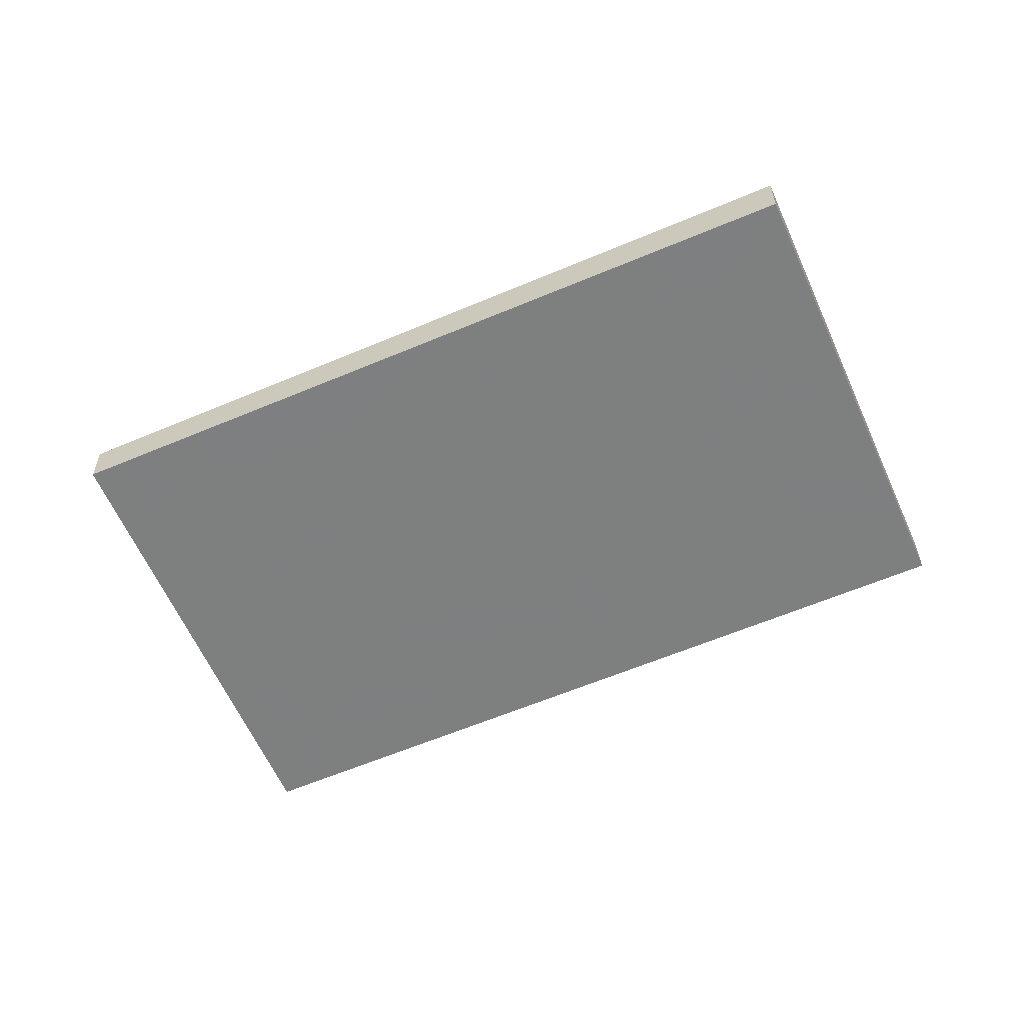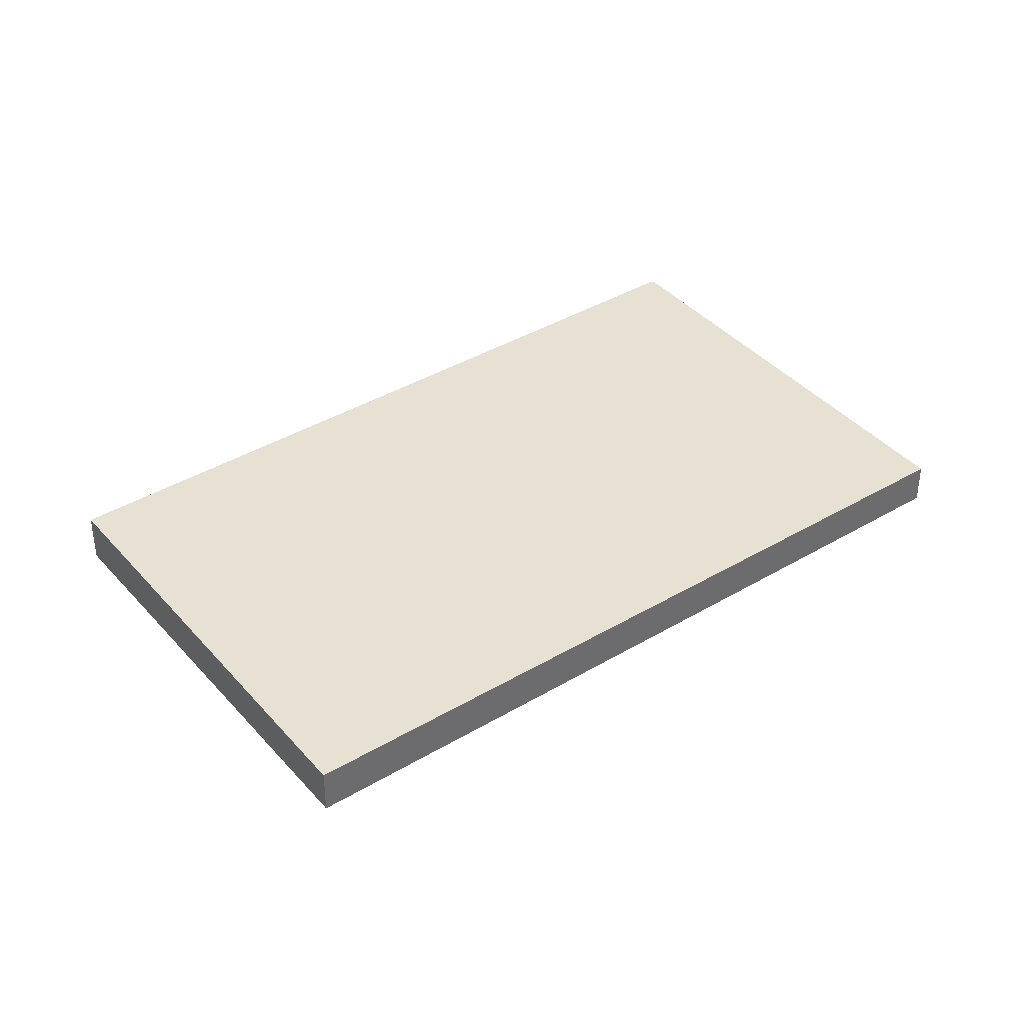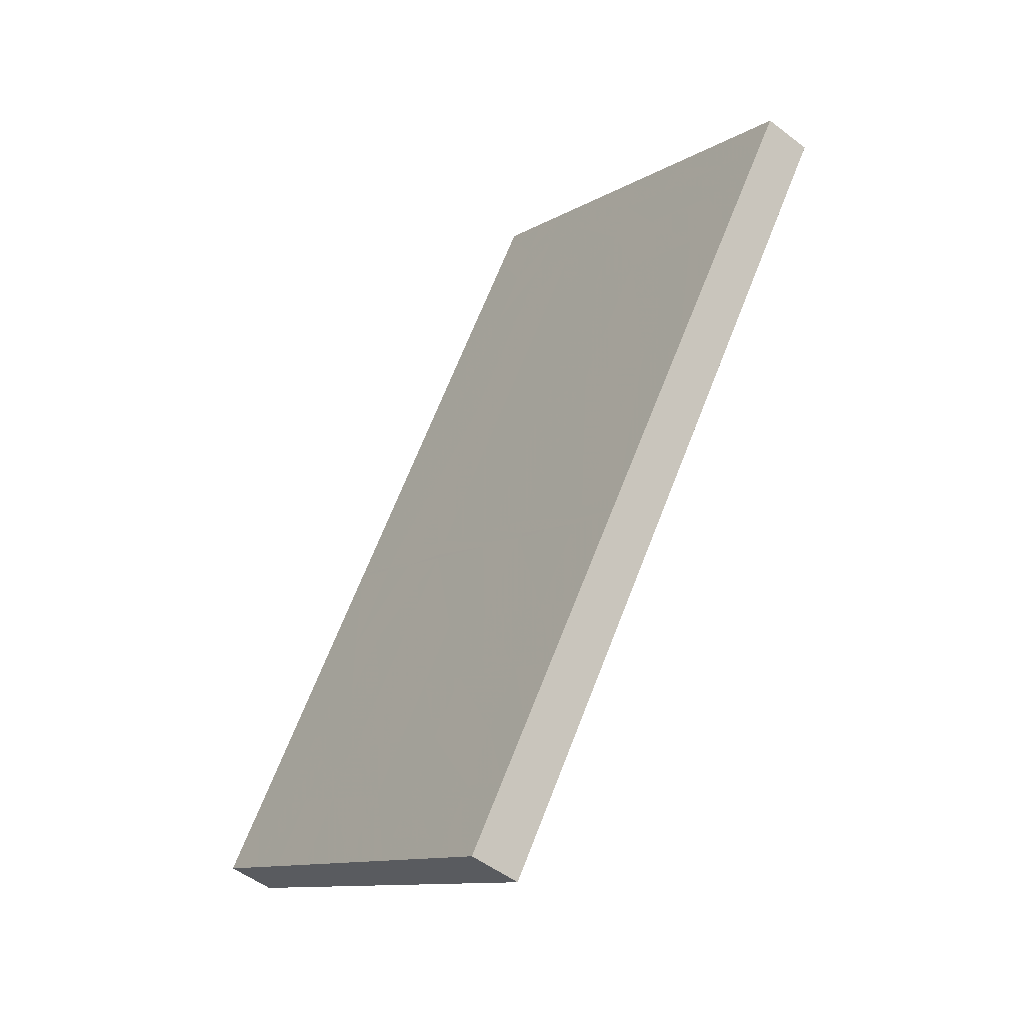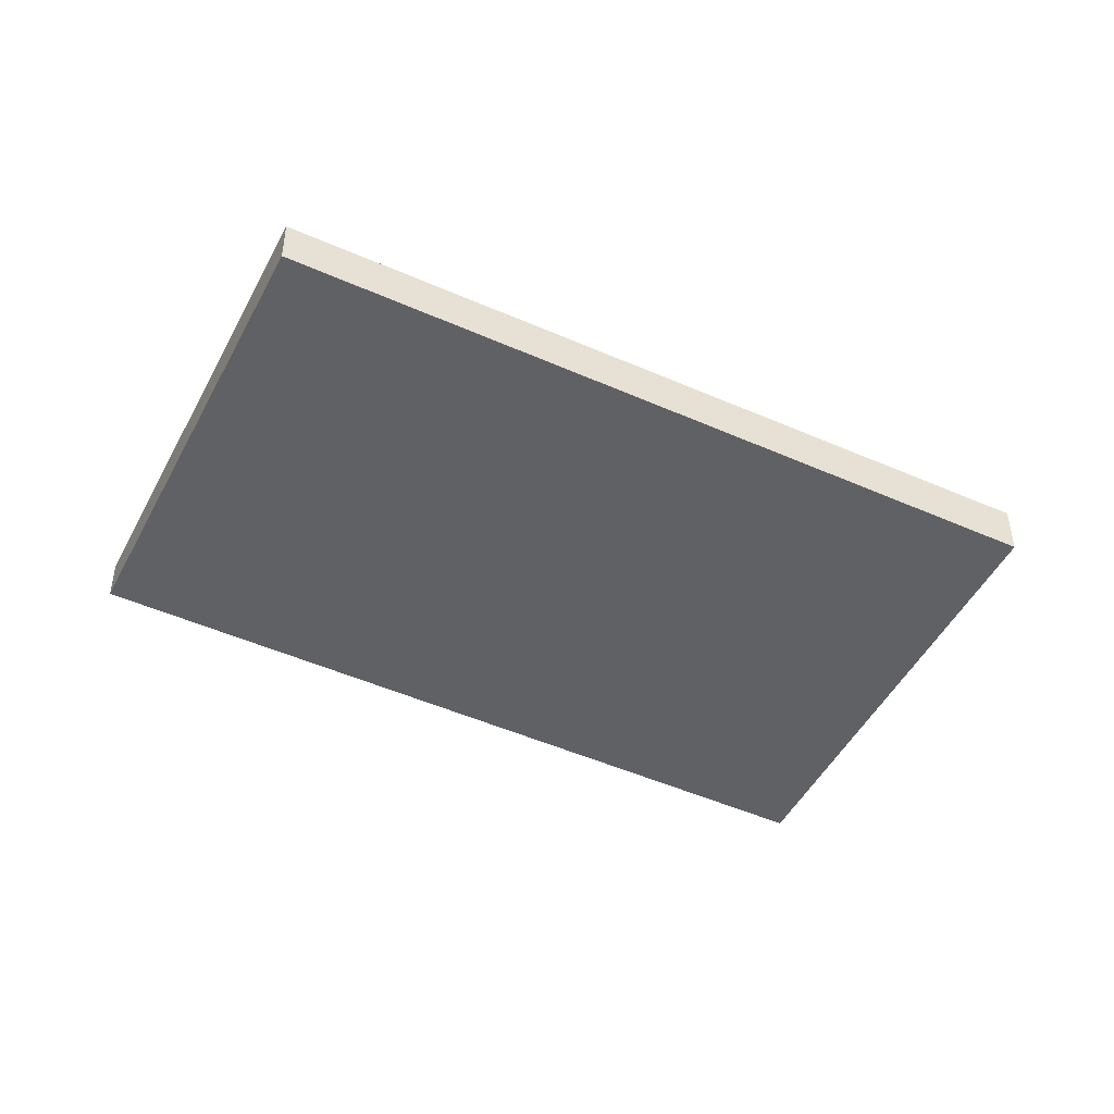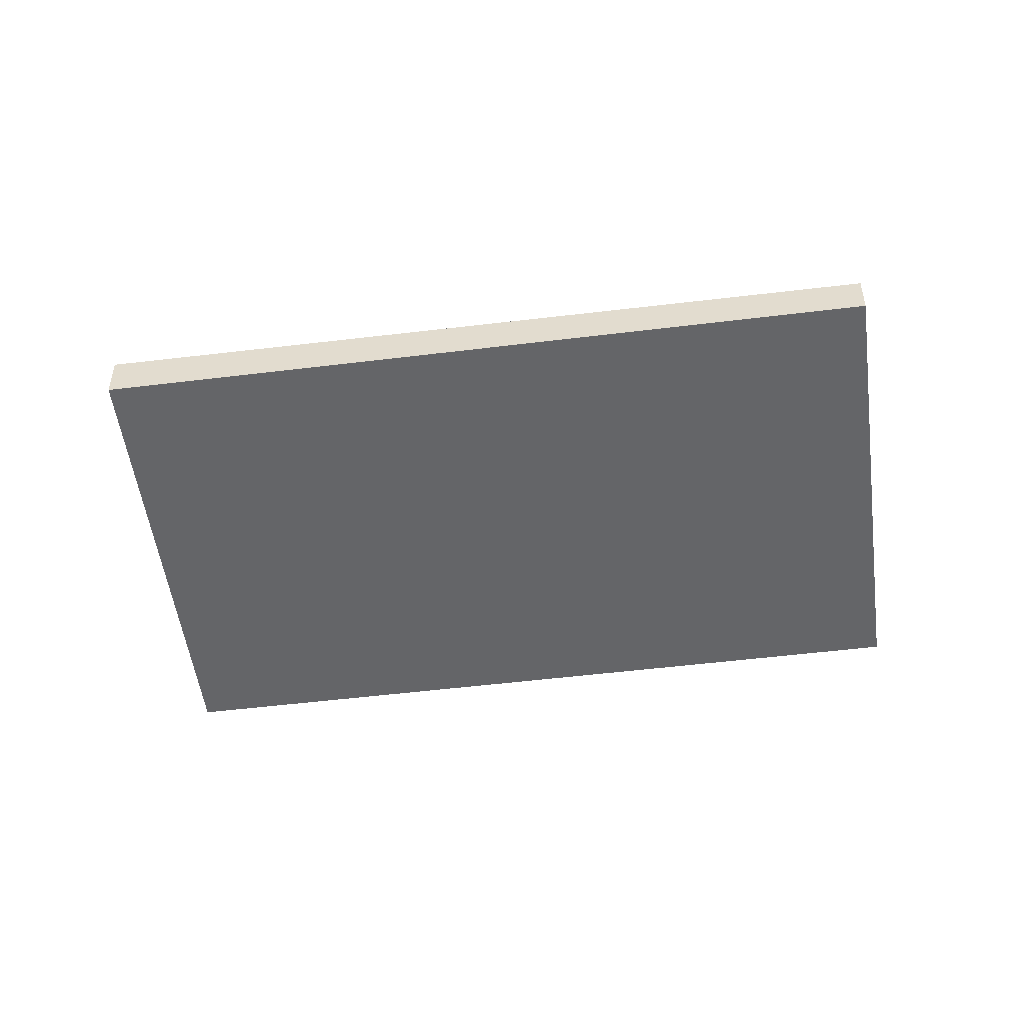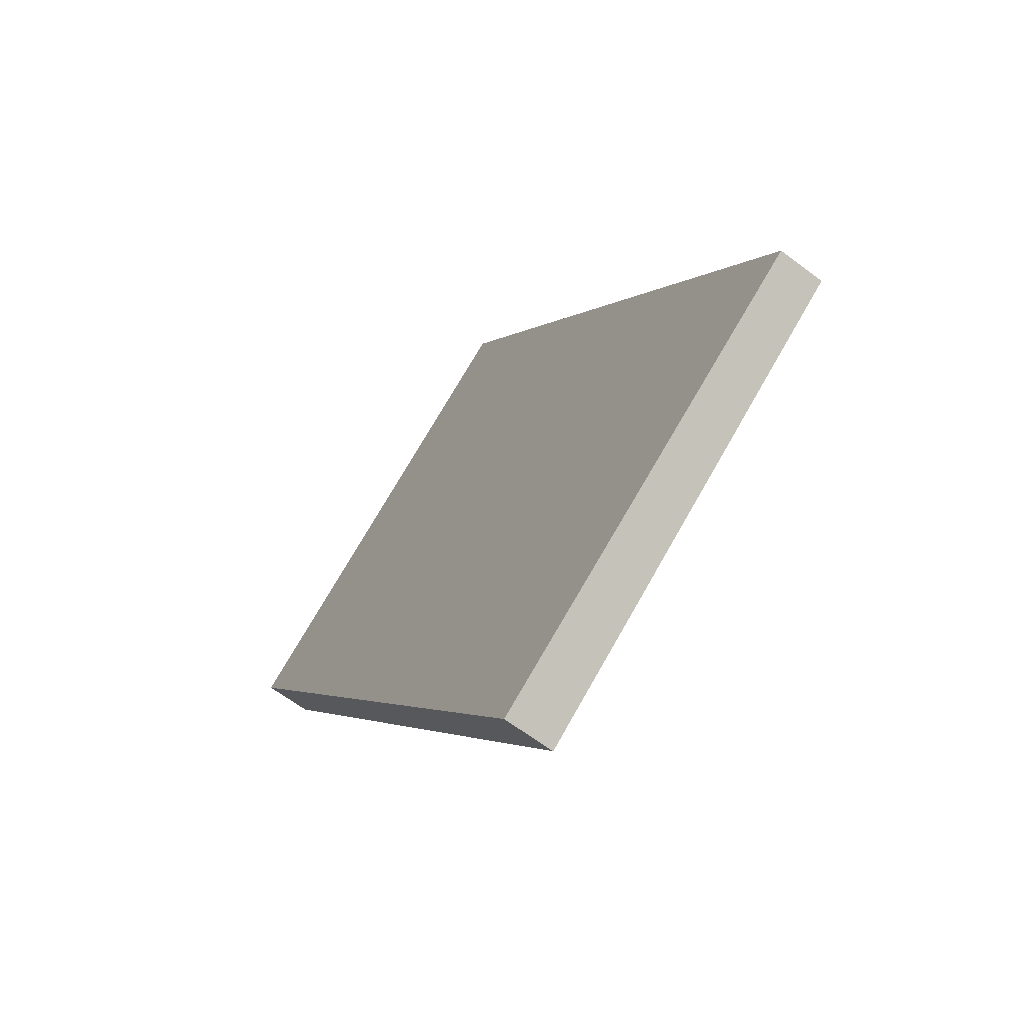
<metadata>
{"format":"obj","ext":"obj","renderer":"f3d","projection":"perspective","resolution":1024,"background":"white","views":[{"elev":-60.3,"azim":-32.7,"up":"+Z"},{"elev":39.5,"azim":87.3,"up":"+Z"},{"elev":-50.5,"azim":-130.1,"up":"+Y"},{"elev":-47.7,"azim":-82.6,"up":"+Z"},{"elev":-50.8,"azim":131.2,"up":"+Z"},{"elev":-64.2,"azim":52.7,"up":"+Y"}]}
</metadata>
<code>
v -1695 -407.9 -0.5315
v -1689 -416.2 -0.5818
v -1694 -419.6 -0.6479
v -1700 -411.2 -0.5979
v -1699 -411.3 -0.5983
v -1694 -408 -0.532
v -1699 -412 -0.6026
v -1694 -408.7 -0.5362
v -1695 -408.4 -0.5401
v -1695 -409.1 -0.5443
v -1690 -416.7 -0.5898
v -1699 -410.9 -0.5899
v -1698 -411.6 -0.5942
v -1693 -419.1 -0.6396
v -1698 -410.2 -0.5762
v -1697 -410.9 -0.5804
v -1692 -418.5 -0.6259
v -1697 -410.4 -0.5713
v -1697 -409.7 -0.5671
v -1692 -418 -0.6167
v -1696 -411 -0.5748
v -1697 -411.5 -0.5839
v -1694 -409.7 -0.5478
v -1691 -417.4 -0.6042
v -1695 -410.4 -0.5623
v -1696 -409.8 -0.5588
v -1693 -413.7 -0.5823
v -1694 -414.3 -0.5948
v -1692 -413 -0.5679
v -1694 -414.4 -0.5951
v -1693 -413.8 -0.5826
v -1692 -413 -0.5681
v -1695 -408.3 -0.5396
v -1699 -410.8 -0.5895
v -1698 -410.1 -0.5757
v -1697 -409.6 -0.5666
v -1698 -412.1 -0.5976
v -1699 -412.6 -0.606
v -1694 -409.2 -0.5398
v -1696 -409.1 -0.5546
v -1696 -409 -0.5541
v -1696 -415.5 -0.6177
v -1696 -415.9 -0.626
v -1691 -412.6 -0.5598
v -1695 -414.8 -0.6039
v -1696 -416 -0.6263
v -1696 -415.5 -0.618
v -1691 -412.6 -0.56
v -1695 -414.9 -0.6042
v -1697 -413.6 -0.6062
v -1698 -414 -0.6146
v -1693 -410.7 -0.5484
v -1693 -411.1 -0.5565
v -1696 -412.9 -0.5925
v -1695 -412.4 -0.5834
v -1694 -411.8 -0.5709
v -1695 -416.5 -0.6236
v -1696 -416.9 -0.6319
v -1691 -413.6 -0.5657
v -1691 -414 -0.5738
v -1694 -415.8 -0.6098
v -1693 -415.3 -0.6007
v -1692 -414.7 -0.5882
v -1694 -418.4 -0.6351
v -1694 -418.8 -0.6434
v -1689 -415.5 -0.5773
v -1690 -415.9 -0.5854
v -1693 -417.7 -0.6214
v -1692 -417.3 -0.6122
v -1691 -416.6 -0.5997
v -1694 -417.8 -0.6316
v -1695 -418.2 -0.6399
v -1690 -414.9 -0.5738
v -1690 -415.3 -0.5818
v -1693 -417.1 -0.6179
v -1692 -416.7 -0.6087
v -1692 -416 -0.5962
v -1696 -409.4 -0.5564
v -1697 -410 -0.5689
v -1699 -411.2 -0.5917
v -1699 -411.6 -0.6001
v -1694 -408.3 -0.5339
v -1695 -408.7 -0.542
v -1698 -410.5 -0.578
v -1696 -415.8 -0.625
v -1696 -415.3 -0.6167
v -1692 -412.8 -0.5668
v -1692 -412.4 -0.5588
v -1695 -414.6 -0.603
v -1694 -414.2 -0.5938
v -1693 -413.5 -0.5813
v -1696 -408.7 -0.5462
v -1696 -408.6 -0.5457
v -1692 -413.3 -0.5739
v -1693 -413.1 -0.5729
v -1691 -415.6 -0.5878
v -1692 -414.3 -0.5798
v -1690 -417 -0.5958
v -1691 -416.2 -0.5913
v -1695 -409.4 -0.5504
v -1695 -409 -0.5481
v -1694 -411.4 -0.5625
v -1695 -410 -0.5539
v -1692 -413.3 -0.5742
v -1695 -417.2 -0.6276
v -1695 -417.6 -0.6359
v -1690 -414.3 -0.5698
v -1691 -414.7 -0.5779
v -1694 -416.5 -0.6139
v -1693 -416 -0.6047
v -1692 -415.4 -0.5922
v -1691 -415 -0.5839
v -1694 -408 -0.532
v -1695 -407.9 -0.5315
v -1695 -407.9 0
v -1694 -408 0
v -1690 -416.7 -0.5898
v -1689 -416.2 -0.5818
v -1689 -416.2 0
v -1690 -416.7 0
v -1694 -418.8 -0.6434
v -1694 -419.6 -0.6479
v -1694 -419.6 0
v -1694 -418.8 0
v -1699 -410.8 -0.5895
v -1700 -411.2 -0.5979
v -1700 -411.2 0
v -1699 -410.8 0
v -1700 -411.2 -0.5979
v -1699 -411.3 -0.5983
v -1699 -411.3 0
v -1700 -411.2 0
v -1694 -408.3 -0.5339
v -1694 -408 -0.532
v -1694 -408 0
v -1694 -408.3 0
v -1699 -411.6 -0.6001
v -1699 -412 -0.6026
v -1699 -412 1.11e-16
v -1699 -411.6 0
v -1694 -409.2 -0.5398
v -1694 -408.7 -0.5362
v -1694 -408.7 0
v -1694 -409.2 0
v -1690 -417 -0.5958
v -1690 -416.7 -0.5898
v -1690 -416.7 0
v -1690 -417 -1.11e-16
v -1694 -419.6 -0.6479
v -1693 -419.1 -0.6396
v -1693 -419.1 0
v -1694 -419.6 0
v -1693 -419.1 -0.6396
v -1692 -418.5 -0.6259
v -1692 -418.5 0
v -1693 -419.1 0
v -1692 -418.5 -0.6259
v -1692 -418 -0.6167
v -1692 -418 0
v -1692 -418.5 0
v -1692 -418 -0.6167
v -1691 -417.4 -0.6042
v -1691 -417.4 0
v -1692 -418 0
v -1695 -407.9 -0.5315
v -1695 -408.3 -0.5396
v -1695 -408.3 0
v -1695 -407.9 0
v -1698 -410.1 -0.5757
v -1699 -410.8 -0.5895
v -1699 -410.8 0
v -1698 -410.1 0
v -1697 -409.6 -0.5666
v -1698 -410.1 -0.5757
v -1698 -410.1 0
v -1697 -409.6 0
v -1696 -409 -0.5541
v -1697 -409.6 -0.5666
v -1697 -409.6 0
v -1696 -409 0
v -1699 -412 -0.6026
v -1699 -412.6 -0.606
v -1699 -412.6 -1.11e-16
v -1699 -412 1.11e-16
v -1693 -410.7 -0.5484
v -1694 -409.2 -0.5398
v -1694 -409.2 0
v -1693 -410.7 0
v -1696 -408.6 -0.5457
v -1696 -409 -0.5541
v -1696 -409 0
v -1696 -408.6 0
v -1696 -415.8 -0.625
v -1696 -415.9 -0.626
v -1696 -415.9 0
v -1696 -415.8 0
v -1691 -412.6 -0.56
v -1691 -412.6 -0.5598
v -1691 -412.6 0
v -1691 -412.6 0
v -1696 -415.9 -0.626
v -1696 -416 -0.6263
v -1696 -416 0
v -1696 -415.9 0
v -1691 -413.6 -0.5657
v -1691 -412.6 -0.56
v -1691 -412.6 0
v -1691 -413.6 1.11e-16
v -1699 -412.6 -0.606
v -1698 -414 -0.6146
v -1698 -414 1.11e-16
v -1699 -412.6 -1.11e-16
v -1692 -412.4 -0.5588
v -1693 -410.7 -0.5484
v -1693 -410.7 0
v -1692 -412.4 0
v -1696 -416 -0.6263
v -1696 -416.9 -0.6319
v -1696 -416.9 0
v -1696 -416 0
v -1690 -414.3 -0.5698
v -1691 -413.6 -0.5657
v -1691 -413.6 1.11e-16
v -1690 -414.3 0
v -1695 -418.2 -0.6399
v -1694 -418.8 -0.6434
v -1694 -418.8 0
v -1695 -418.2 -1.11e-16
v -1689 -416.2 -0.5818
v -1689 -415.5 -0.5773
v -1689 -415.5 0
v -1689 -416.2 0
v -1695 -417.6 -0.6359
v -1695 -418.2 -0.6399
v -1695 -418.2 -1.11e-16
v -1695 -417.6 0
v -1689 -415.5 -0.5773
v -1690 -414.9 -0.5738
v -1690 -414.9 0
v -1689 -415.5 0
v -1699 -411.3 -0.5983
v -1699 -411.6 -0.6001
v -1699 -411.6 0
v -1699 -411.3 0
v -1694 -408.7 -0.5362
v -1694 -408.3 -0.5339
v -1694 -408.3 0
v -1694 -408.7 0
v -1698 -414 -0.6146
v -1696 -415.8 -0.625
v -1696 -415.8 0
v -1698 -414 1.11e-16
v -1691 -412.6 -0.5598
v -1692 -412.4 -0.5588
v -1692 -412.4 0
v -1691 -412.6 0
v -1695 -408.3 -0.5396
v -1696 -408.6 -0.5457
v -1696 -408.6 0
v -1695 -408.3 0
v -1691 -417.4 -0.6042
v -1690 -417 -0.5958
v -1690 -417 -1.11e-16
v -1691 -417.4 0
v -1696 -416.9 -0.6319
v -1695 -417.6 -0.6359
v -1695 -417.6 0
v -1696 -416.9 0
v -1690 -414.9 -0.5738
v -1690 -414.3 -0.5698
v -1690 -414.3 0
v -1690 -414.9 0
v -1695 -407.9 0
v -1689 -416.2 0
v -1694 -419.6 0
v -1700 -411.2 0
f 38 7 13 37
f 12 5 4 34
f 81 5 12 80
f 83 9 6 82
f 23 10 8 39
f 80 12 15 84
f 37 13 16 22
f 92 9 83 101
f 100 10 23 103
f 84 15 19 79
f 22 16 18 21
f 54 22 21 55
f 103 23 53 102
f 55 21 25 56
f 25 21 18 26
f 62 30 31 63
f 104 32 60 97
f 30 28 27 31
f 94 29 32 104
f 33 1 6 9
f 15 12 34 35
f 93 33 9 92
f 19 15 35 36
f 51 38 37 50
f 53 23 39 52
f 50 37 22 54
f 40 19 36 41
f 79 19 40 78
f 58 46 47 57
f 60 32 48 59
f 57 47 49 61
f 61 49 30 62
f 46 43 42 47
f 32 29 44 48
f 47 42 45 49
f 49 45 28 30
f 86 42 43 85
f 88 44 29 87
f 89 45 42 86
f 90 28 45 89
f 95 87 29 94
f 91 27 28 90
f 106 58 57 105
f 108 60 59 107
f 105 57 61 109
f 109 61 62 110
f 110 62 63 111
f 112 97 60 108
f 64 14 3 65
f 66 2 11 67
f 68 17 14 64
f 69 20 17 68
f 70 24 20 69
f 99 67 11 98
f 71 64 65 72
f 73 66 67 74
f 75 68 64 71
f 76 69 68 75
f 77 70 69 76
f 96 74 67 99
f 78 26 18 79
f 80 13 7 81
f 82 8 10 83
f 84 16 13 80
f 101 83 10 100
f 79 18 16 84
f 85 51 50 86
f 87 53 52 88
f 86 50 54 89
f 89 54 55 90
f 102 53 87 95
f 90 55 56 91
f 92 40 41 93
f 94 27 91 95
f 111 63 97 112
f 98 24 70 99
f 99 70 77 96
f 100 26 78 101
f 95 91 56 102
f 101 78 40 92
f 103 25 26 100
f 102 56 25 103
f 97 63 31 104
f 104 31 27 94
f 105 71 72 106
f 107 73 74 108
f 109 75 71 105
f 110 76 75 109
f 111 77 76 110
f 108 74 96 112
f 112 96 77 111
f 114 115 116 113
f 118 119 120 117
f 122 123 124 121
f 126 127 128 125
f 130 131 132 129
f 134 135 136 133
f 138 139 140 137
f 142 143 144 141
f 146 147 148 145
f 150 151 152 149
f 154 155 156 153
f 158 159 160 157
f 162 163 164 161
f 166 167 168 165
f 170 171 172 169
f 174 175 176 173
f 178 179 180 177
f 182 183 184 181
f 186 187 188 185
f 190 191 192 189
f 194 195 196 193
f 198 199 200 197
f 202 203 204 201
f 206 207 208 205
f 210 211 212 209
f 214 215 216 213
f 218 219 220 217
f 222 223 224 221
f 226 227 228 225
f 230 231 232 229
f 234 235 236 233
f 238 239 240 237
f 242 243 244 241
f 246 247 248 245
f 250 251 252 249
f 254 255 256 253
f 258 259 260 257
f 262 263 264 261
f 266 267 268 265
f 270 271 272 269
f 274 275 276 273

</code>
